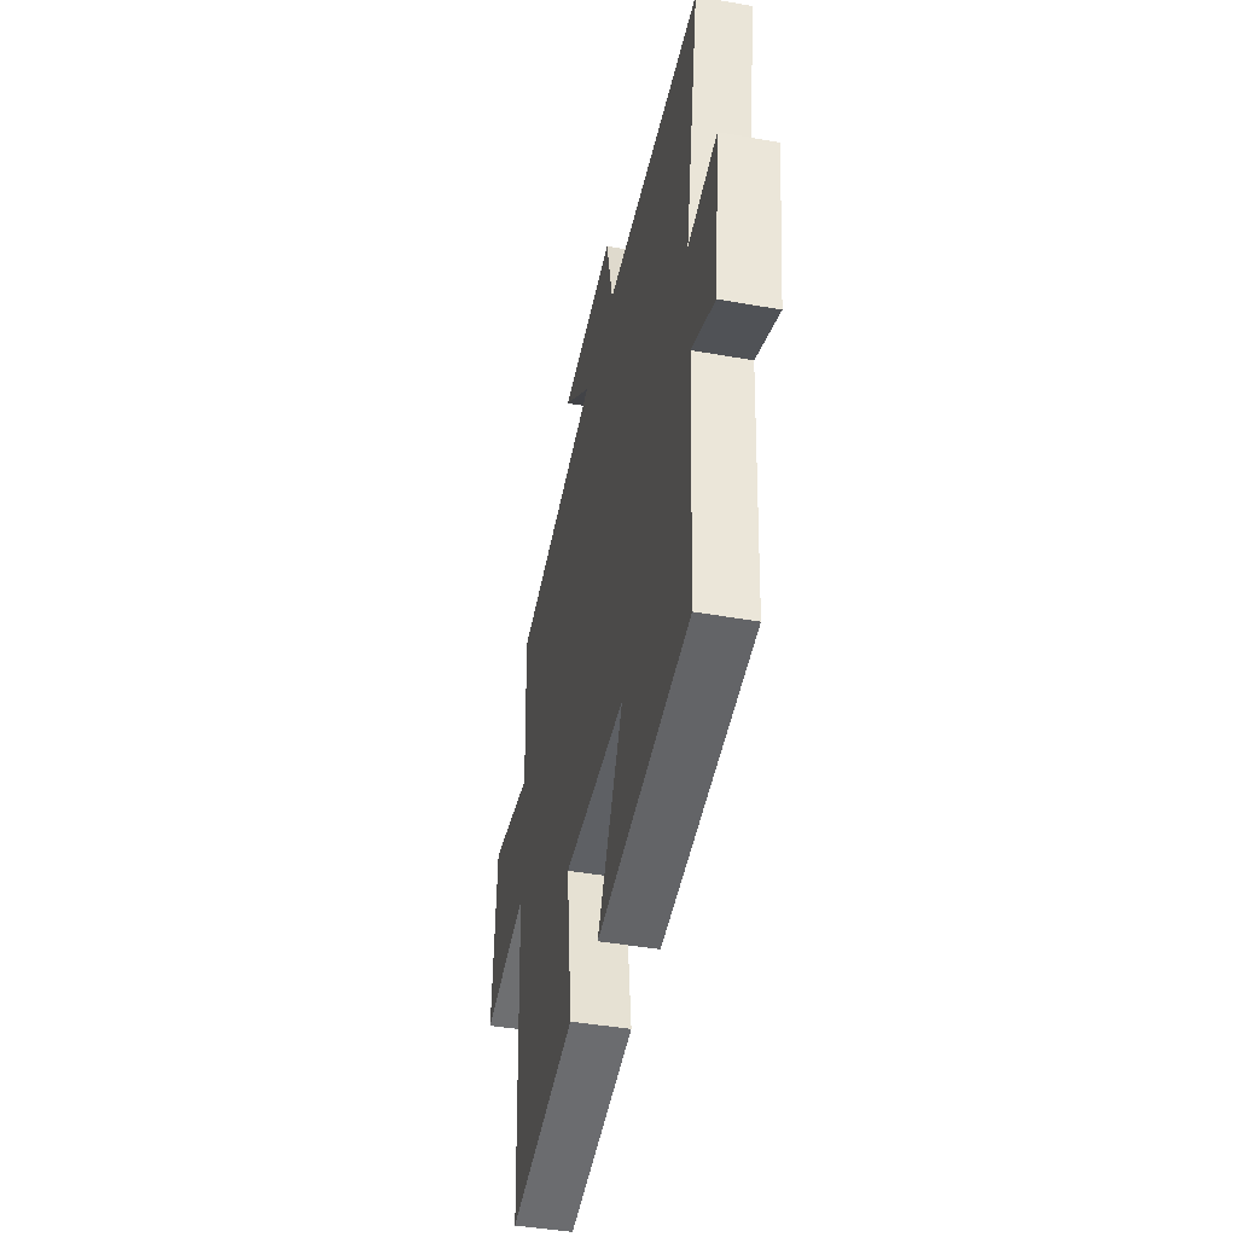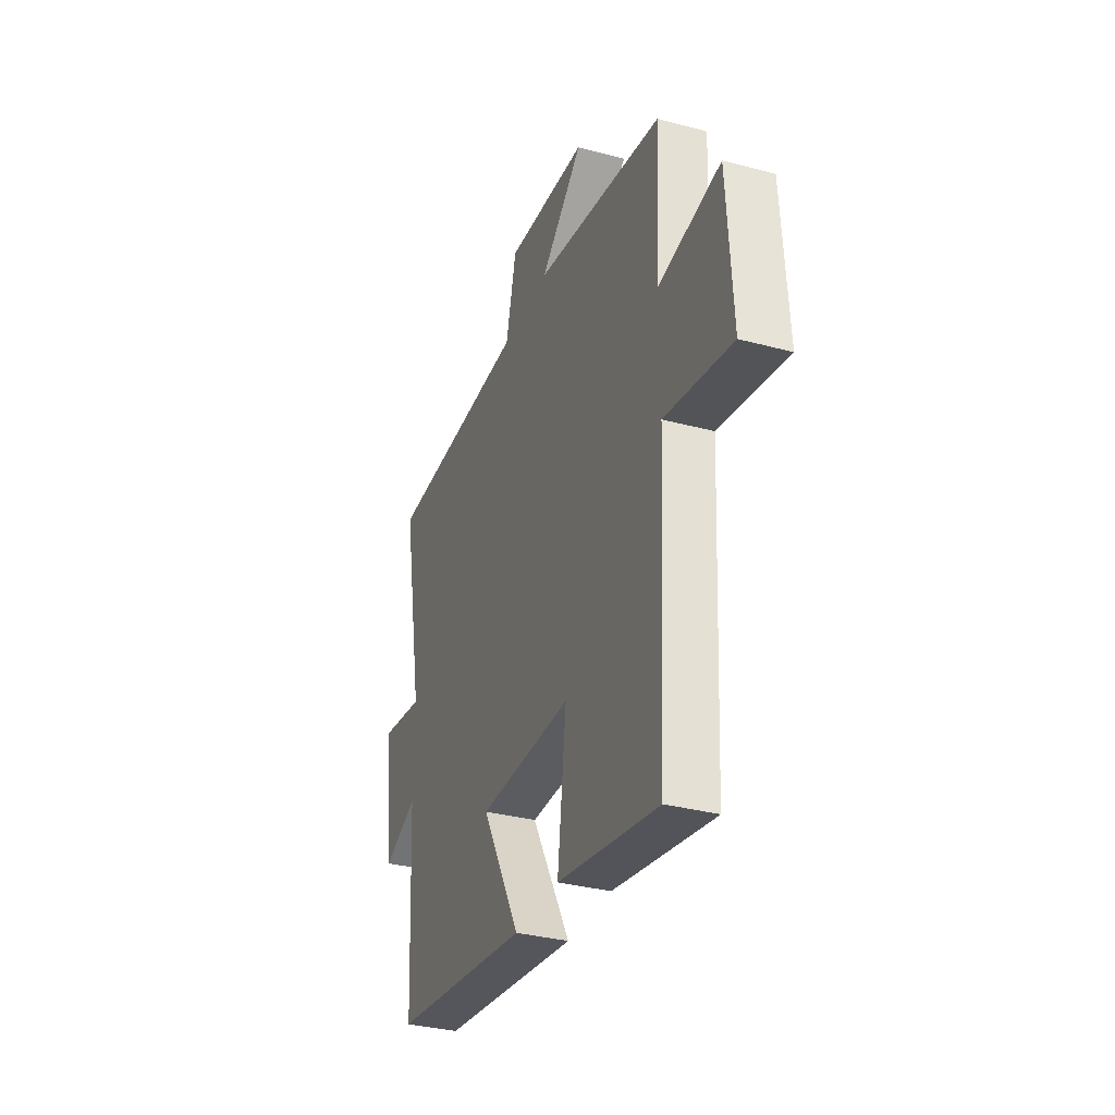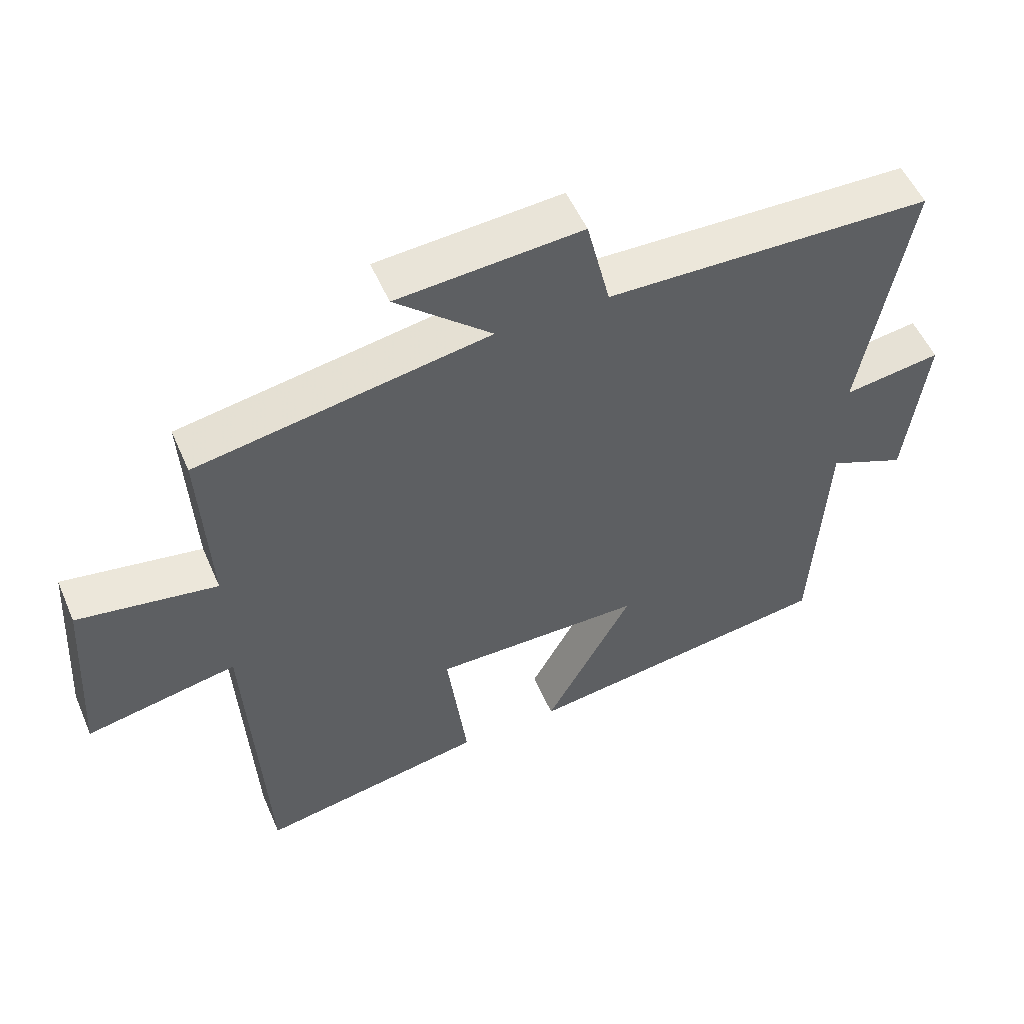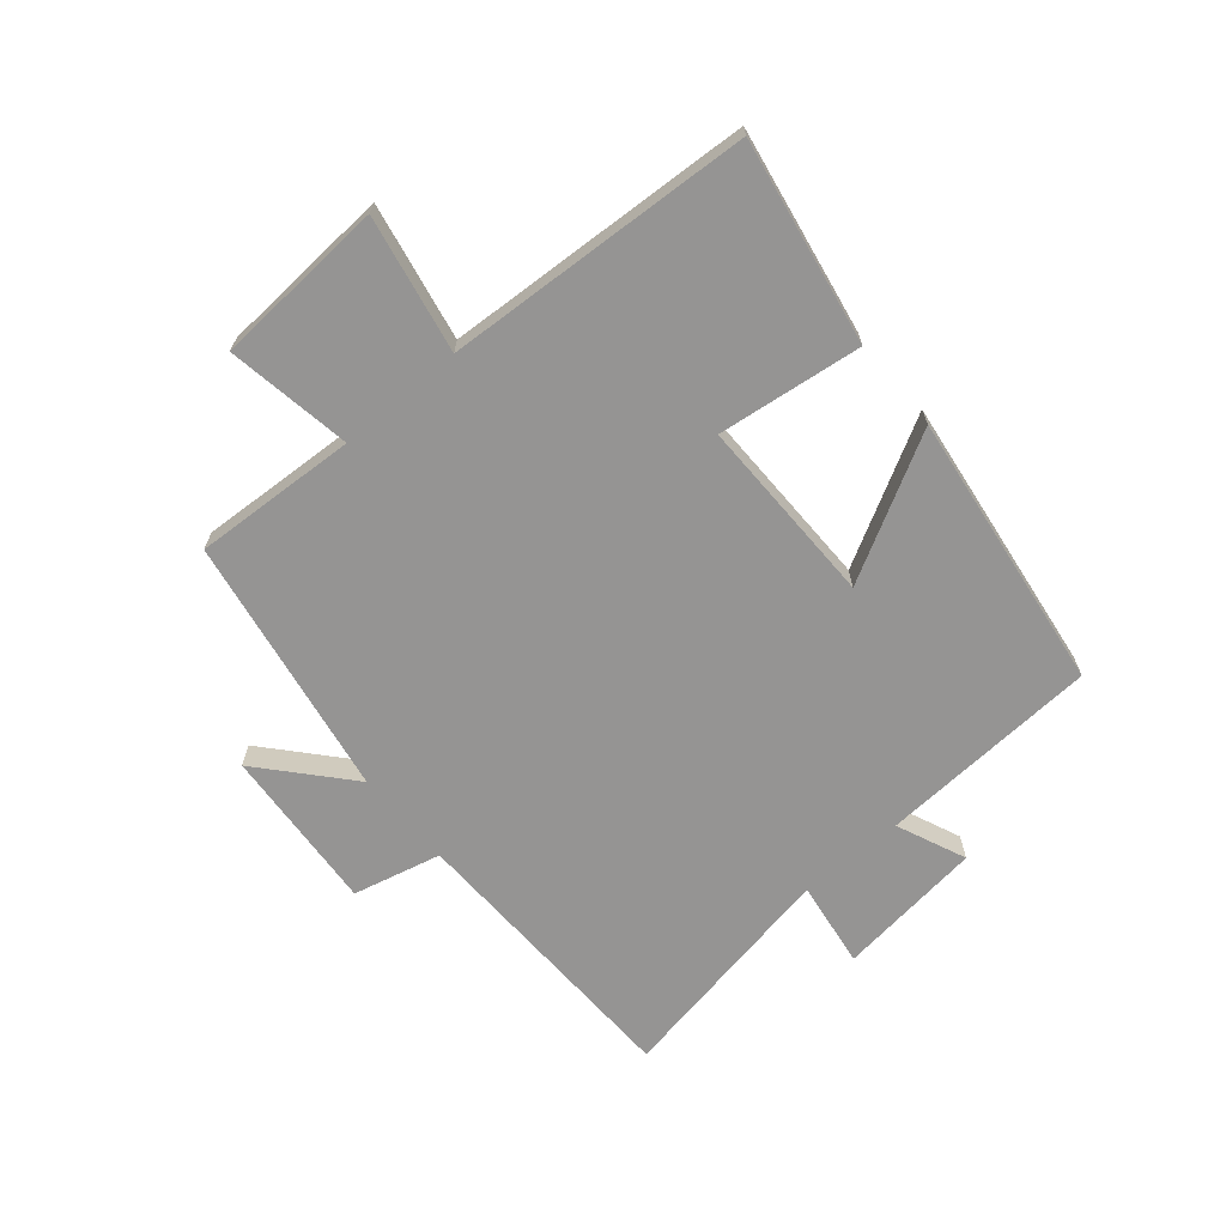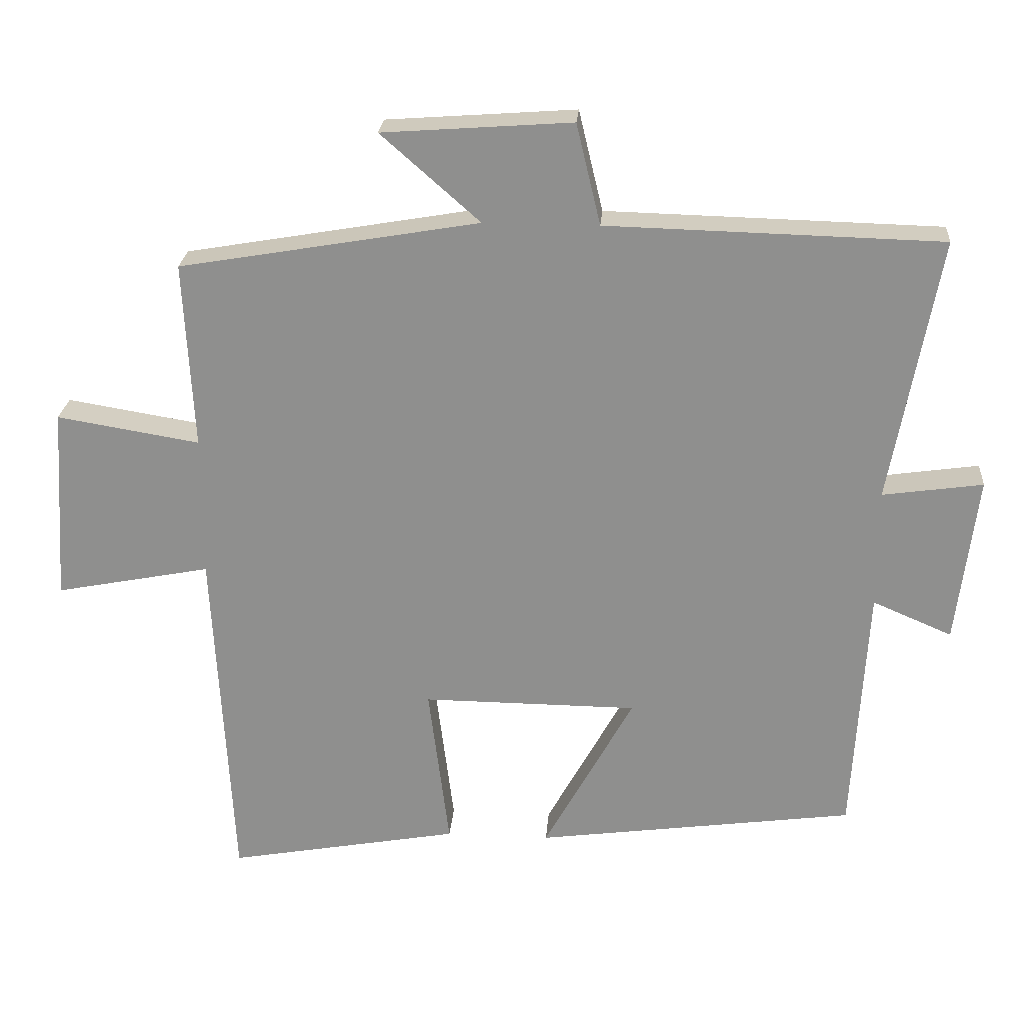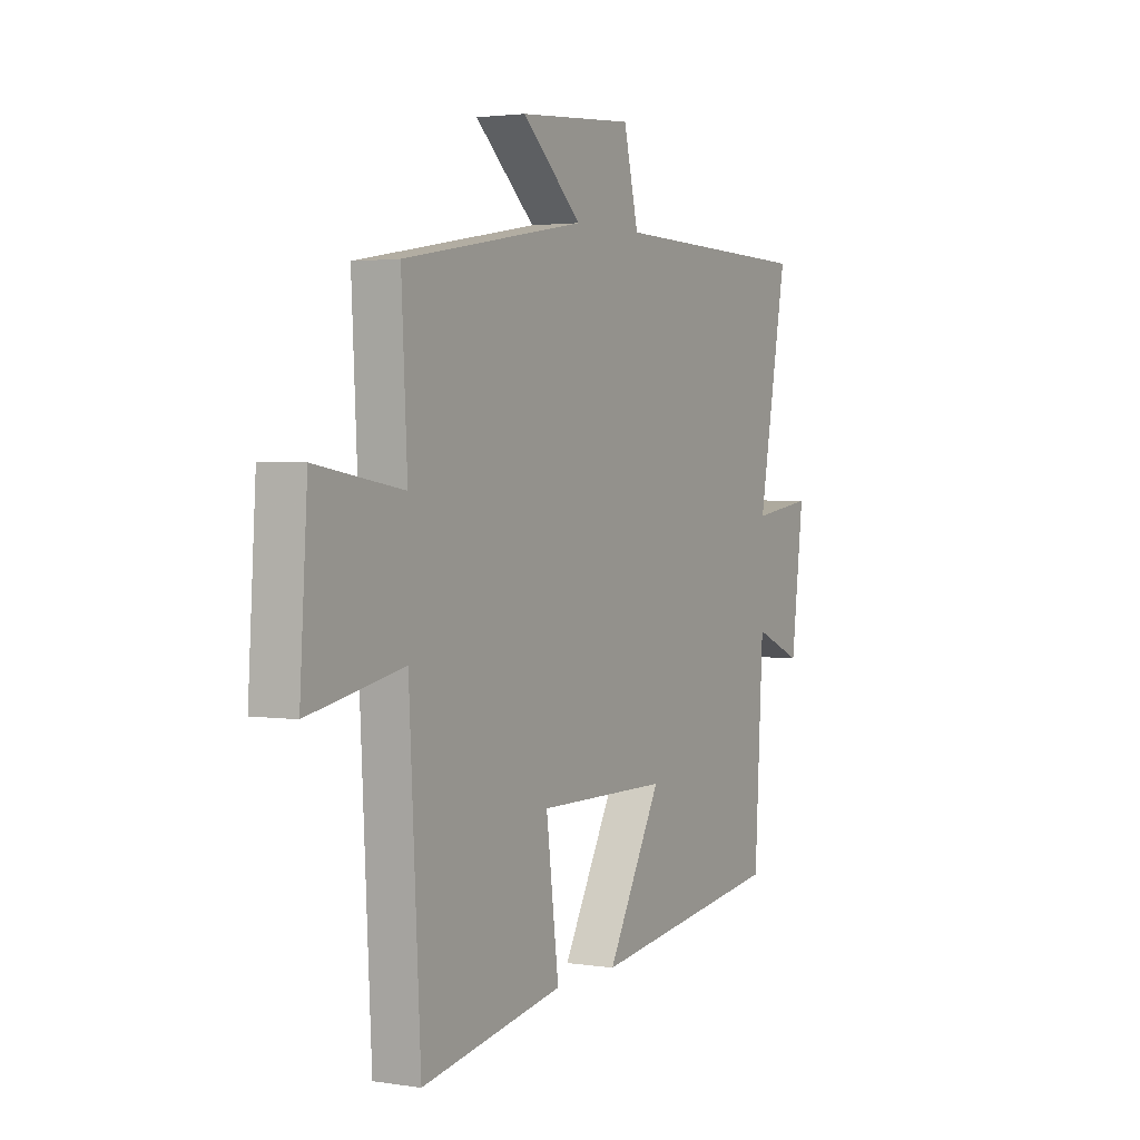
<metadata>
{"format":"obj","ext":"obj","renderer":"f3d","projection":"perspective","resolution":1024,"background":"white","views":[{"elev":-43.5,"azim":-101.9,"up":"+Z"},{"elev":-33.5,"azim":69.9,"up":"+Z"},{"elev":53.2,"azim":156.9,"up":"+Z"},{"elev":-67.2,"azim":130.2,"up":"+Y"},{"elev":24.2,"azim":-175.6,"up":"+Z"},{"elev":2.5,"azim":118.8,"up":"+Z"}]}
</metadata>
<code>
v -0.479 0.07 -0.437
v -0.5 0.07 -0.07
v -0.615 0.07 -0.119
v -0.645 0.07 0.125
v -0.5 0.07 0.104
v -0.57 0.07 0.488
v -0.086 0.07 0.5
v -0.051 0.07 0.646
v 0.223 0.07 0.626
v 0.08 0.07 0.5
v 0.514 0.07 0.425
v 0.5 0.07 0.154
v 0.707 0.07 0.188
v 0.725 0.07 -0.096
v 0.5 0.07 -0.052
v 0.473 0.07 -0.561
v 0.136 0.07 -0.5
v 0.166 0.07 -0.261
v -0.146 0.07 -0.263
v -0.016 0.07 -0.5
v -0.479 0 -0.437
v -0.5 0 -0.07
v -0.615 0 -0.119
v -0.645 0 0.125
v -0.5 0 0.104
v -0.57 0 0.488
v -0.086 0 0.5
v -0.051 0 0.646
v 0.223 0 0.626
v 0.08 0 0.5
v 0.514 0 0.425
v 0.5 0 0.154
v 0.707 0 0.188
v 0.725 0 -0.096
v 0.5 0 -0.052
v 0.473 0 -0.561
v 0.136 0 -0.5
v 0.166 0 -0.261
v -0.146 0 -0.263
v -0.016 0 -0.5
f 19 20 1 2
f 18 19 2
f 15 16 17 18
f 15 18 2
f 12 13 14 15
f 12 15 2
f 10 11 12 2
f 7 8 9 10
f 5 6 7 10
f 5 10 2 3
f 3 4 5
f 22 21 40 39
f 22 39 38
f 38 37 36 35
f 22 38 35
f 35 34 33 32
f 22 35 32
f 22 32 31 30
f 30 29 28 27
f 30 27 26 25
f 23 22 30 25
f 25 24 23
f 1 21 22 2
f 2 22 23 3
f 3 23 24 4
f 4 24 25 5
f 5 25 26 6
f 6 26 27 7
f 7 27 28 8
f 8 28 29 9
f 9 29 30 10
f 10 30 31 11
f 11 31 32 12
f 12 32 33 13
f 13 33 34 14
f 14 34 35 15
f 15 35 36 16
f 16 36 37 17
f 17 37 38 18
f 18 38 39 19
f 19 39 40 20
f 20 40 21 1

</code>
